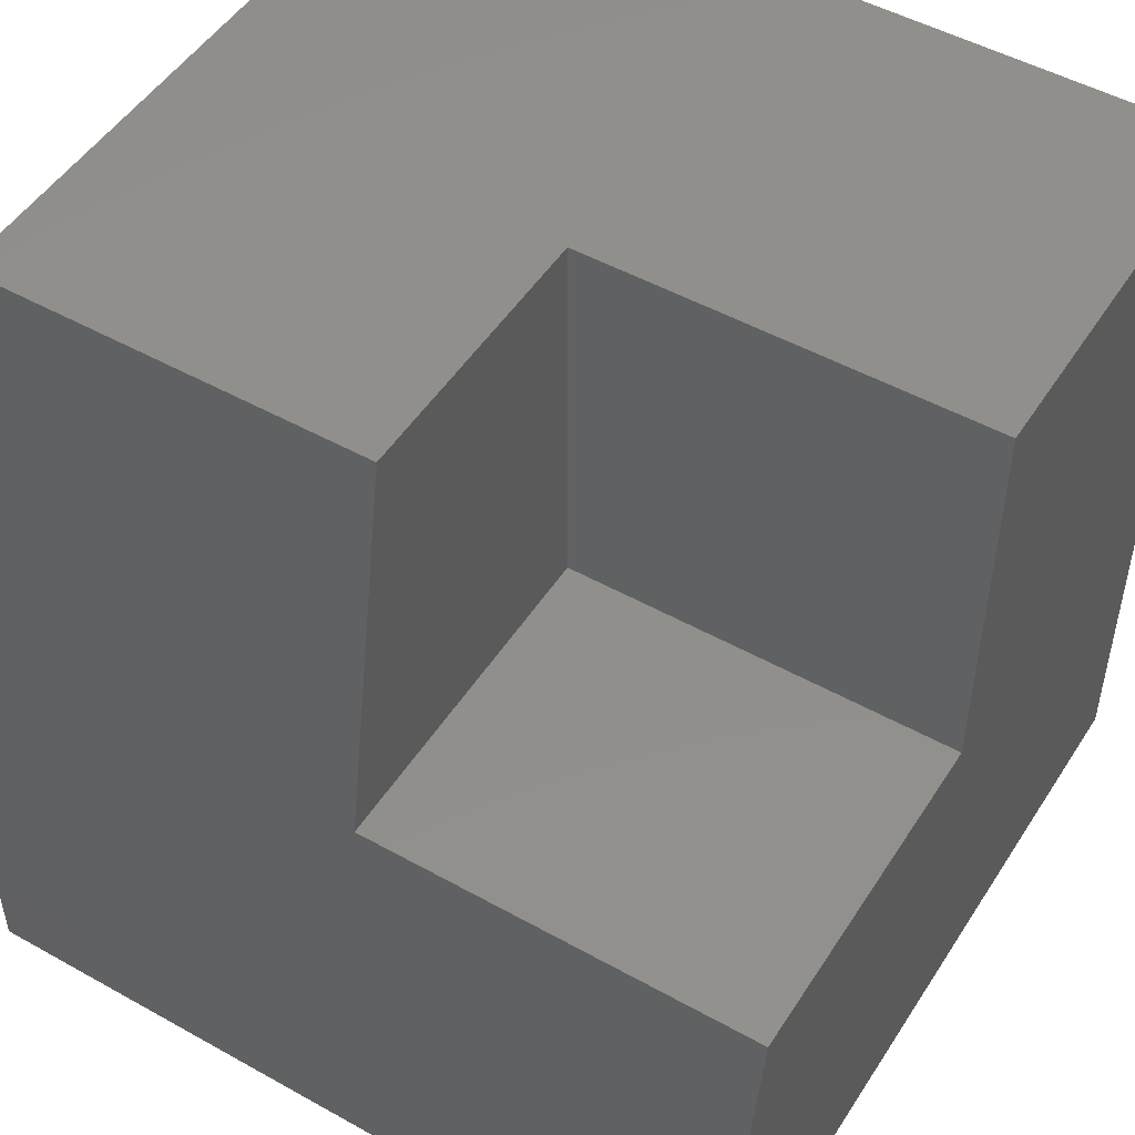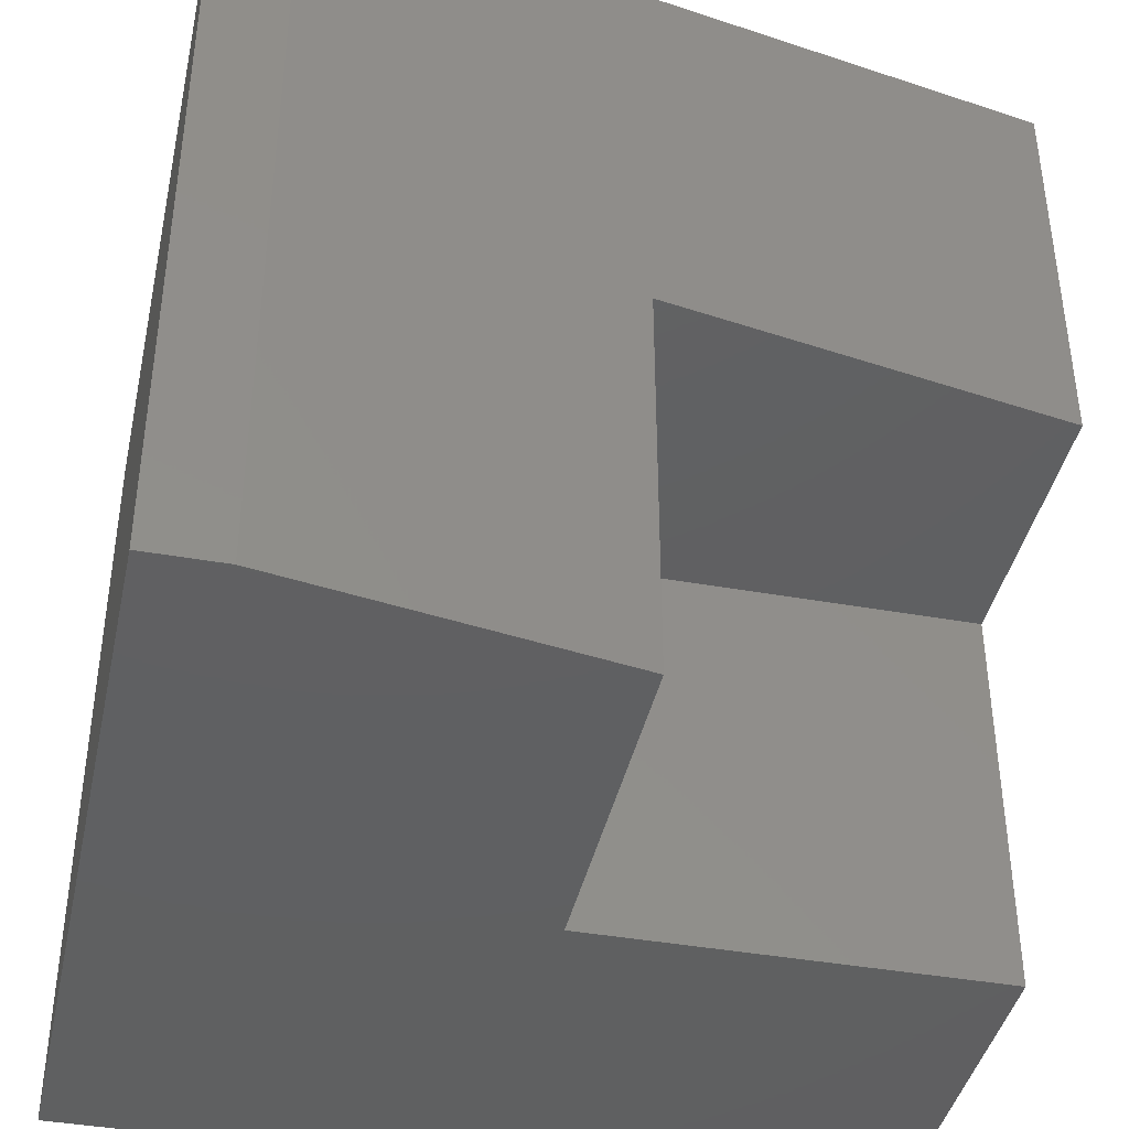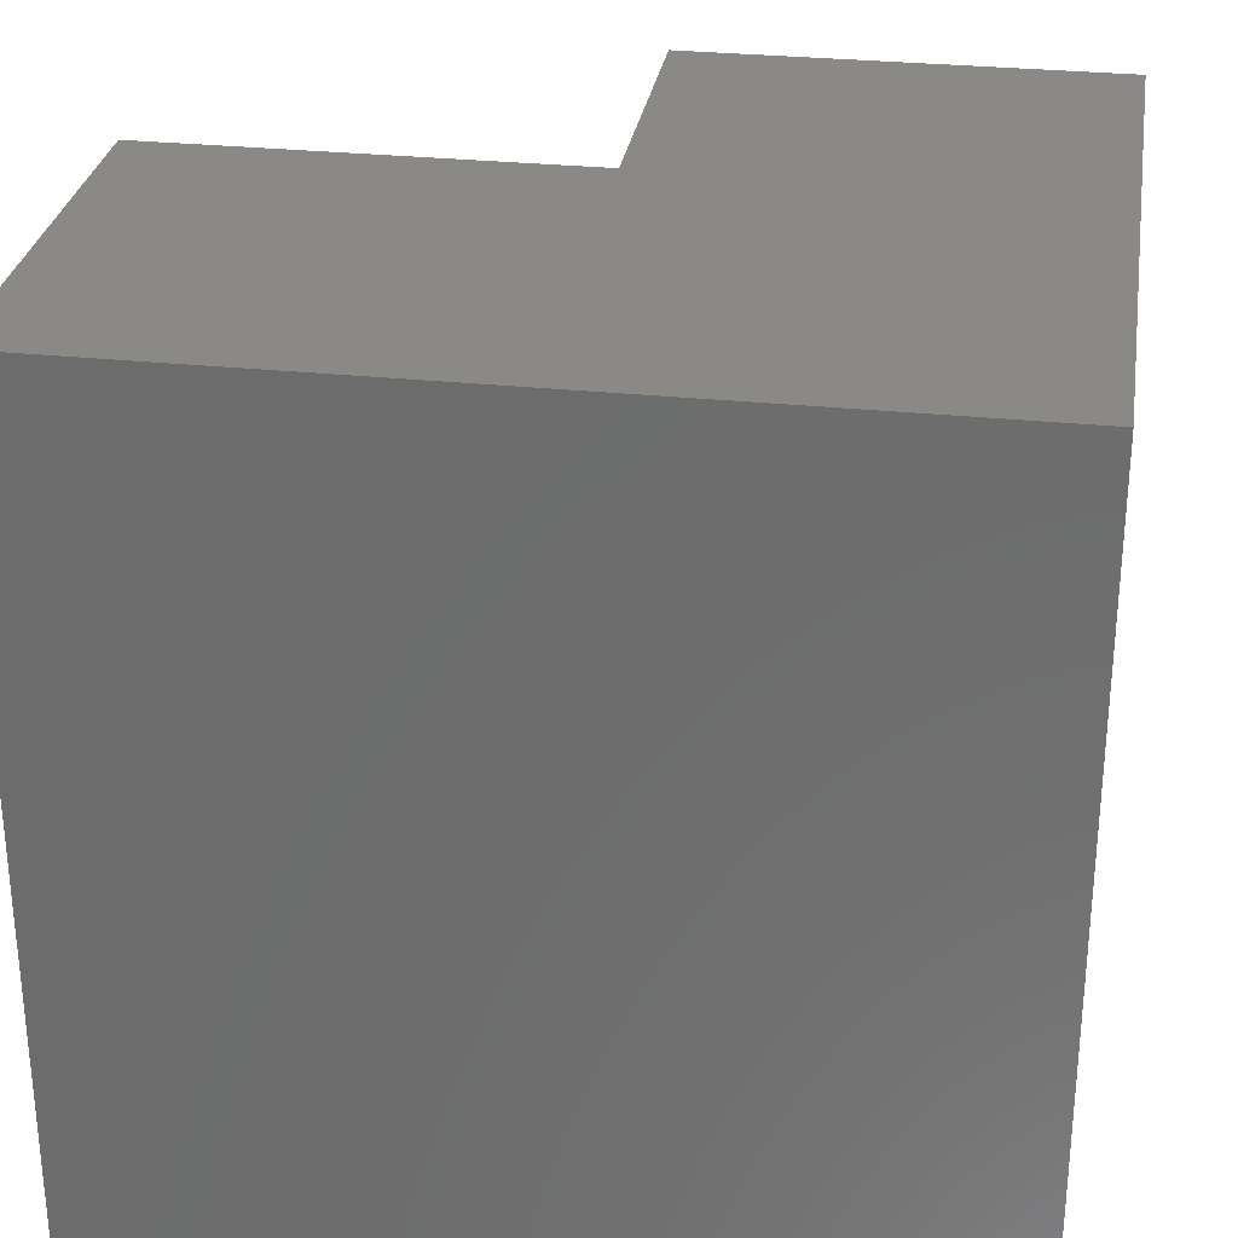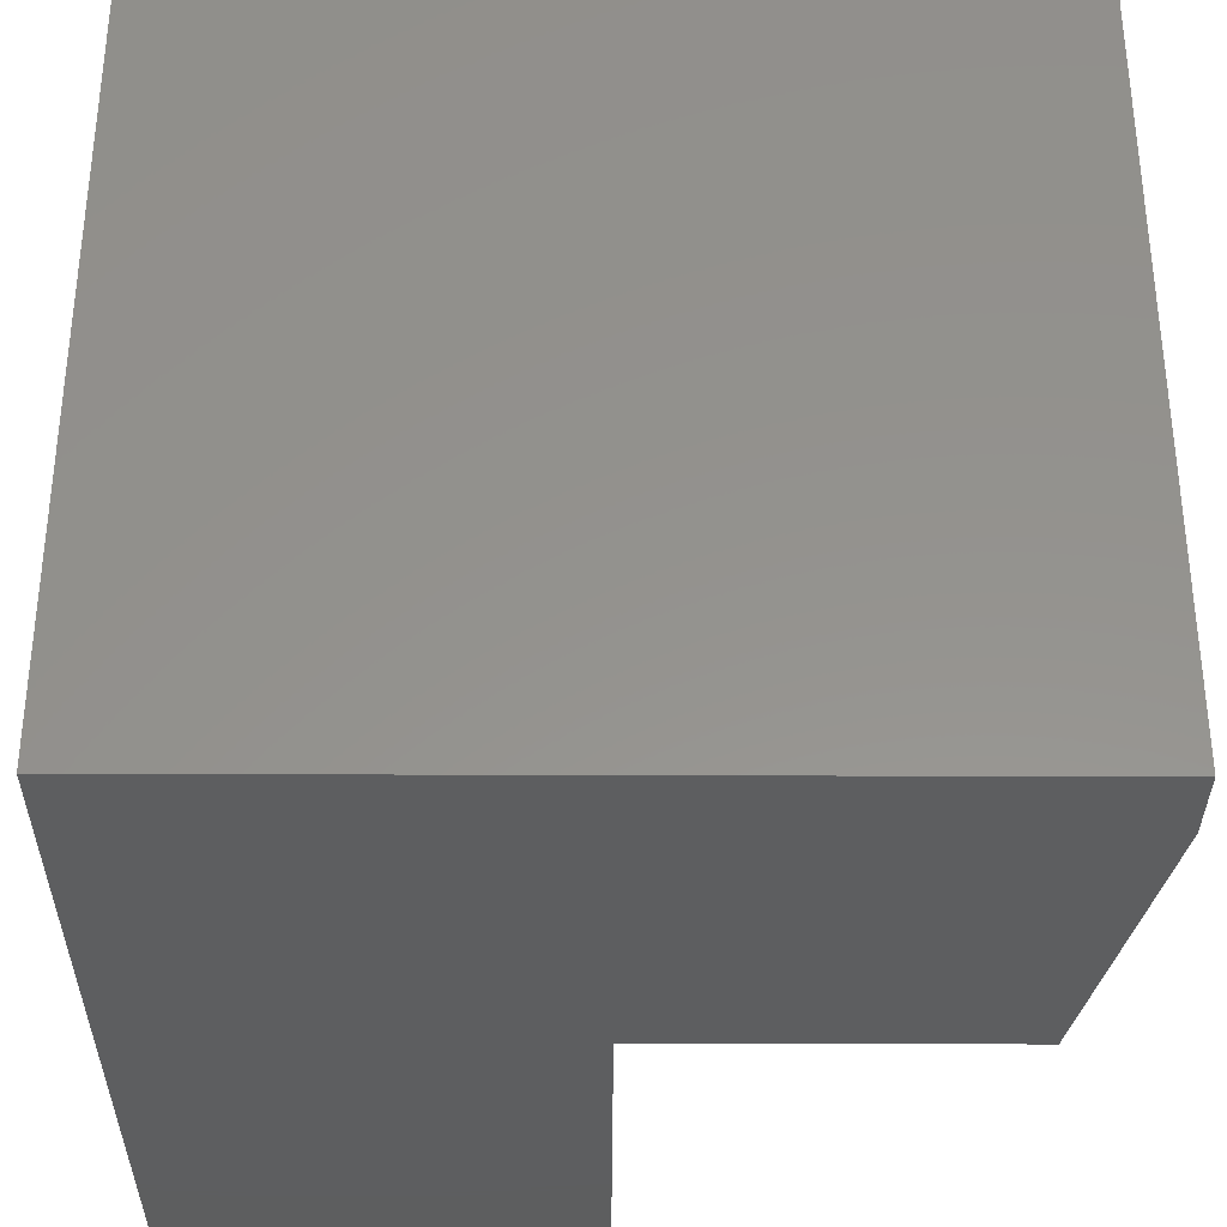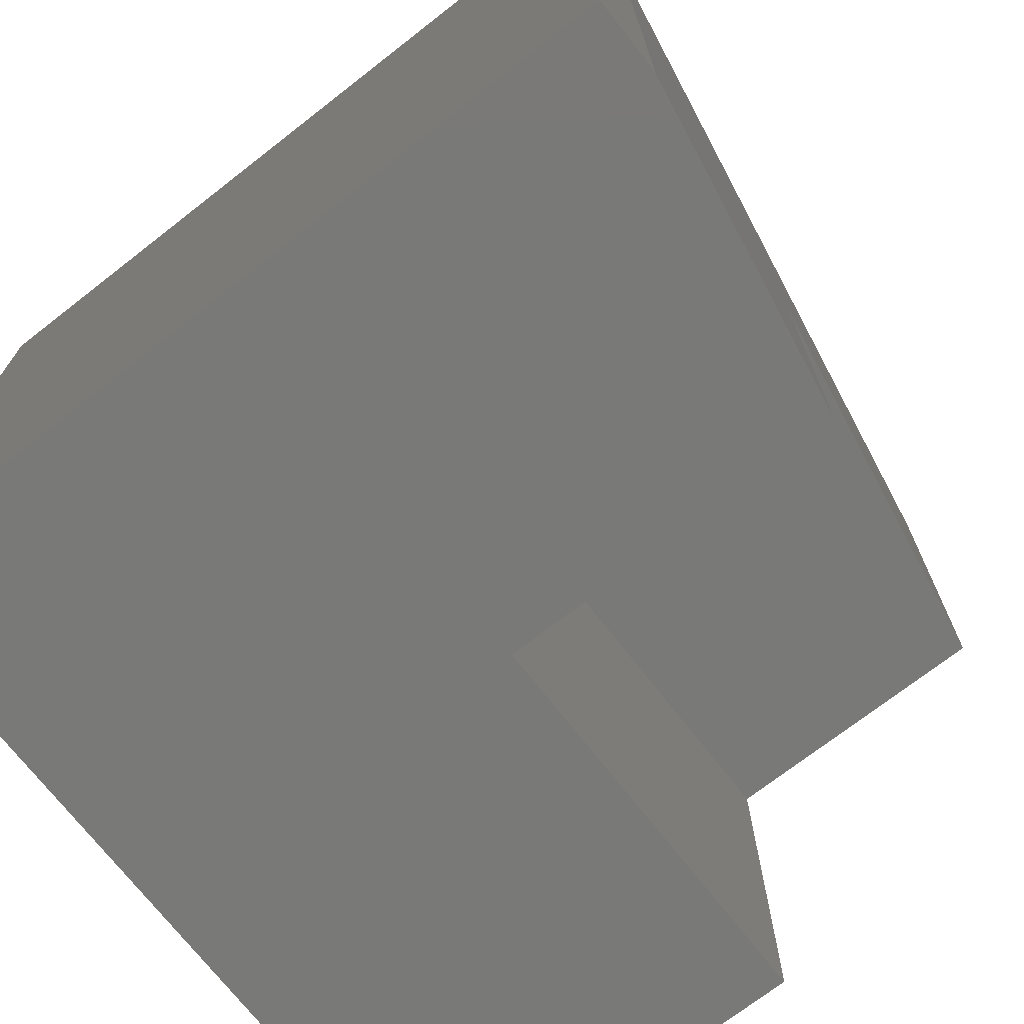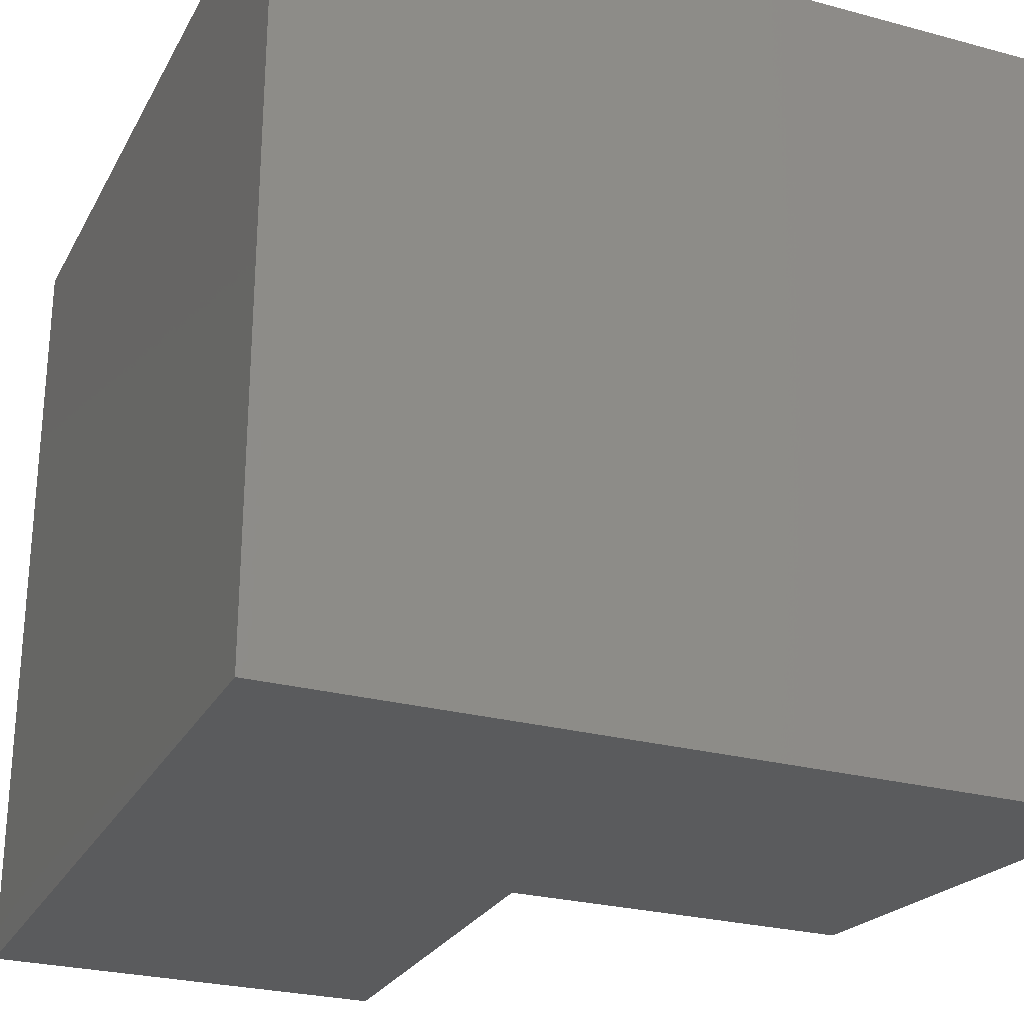
<metadata>
{"format":"stl","ext":"stl","renderer":"f3d","projection":"perspective","resolution":1024,"background":"white","views":[{"elev":49.8,"azim":121.6,"up":"+Y"},{"elev":-41.0,"azim":77.7,"up":"+Z"},{"elev":29.4,"azim":-81.2,"up":"+Y"},{"elev":-34.0,"azim":-0.3,"up":"+Z"},{"elev":-72.0,"azim":37.9,"up":"+Z"},{"elev":-26.3,"azim":-23.0,"up":"+Z"}]}
</metadata>
<code>
# stl→obj: 16 verts, 28 faces
v -0.1172 4.207e-17 0.375
v -0.05253 -0.375 0.375
v -0.375 0 0.375
v -0.375 -0.375 0.375
v -0.375 -0.375 0
v -0.05253 -0.375 -4.271e-17
v 7.546e-17 -0.6797 -4.592e-17
v -0.75 0 0
v -0.375 4.163e-17 -2.296e-17
v -0.75 -0.75 0
v 1.11e-16 -0.75 -4.592e-17
v -0.75 5.099e-33 0.75
v -0.1172 7.026e-17 0.75
v 1.214e-16 -0.6797 0.75
v -0.75 -0.75 0.75
v 1.569e-16 -0.75 0.75
f 1 2 3
f 3 2 4
f 5 4 6
f 6 4 2
f 6 7 5
f 8 9 10
f 10 9 5
f 10 5 11
f 11 5 7
f 8 12 9
f 9 12 3
f 12 13 3
f 3 13 1
f 7 6 14
f 14 6 2
f 14 2 13
f 13 2 1
f 3 4 9
f 9 4 5
f 15 16 12
f 12 16 14
f 12 14 13
f 7 14 11
f 11 14 16
f 10 11 15
f 15 11 16
f 12 8 15
f 15 8 10

</code>
